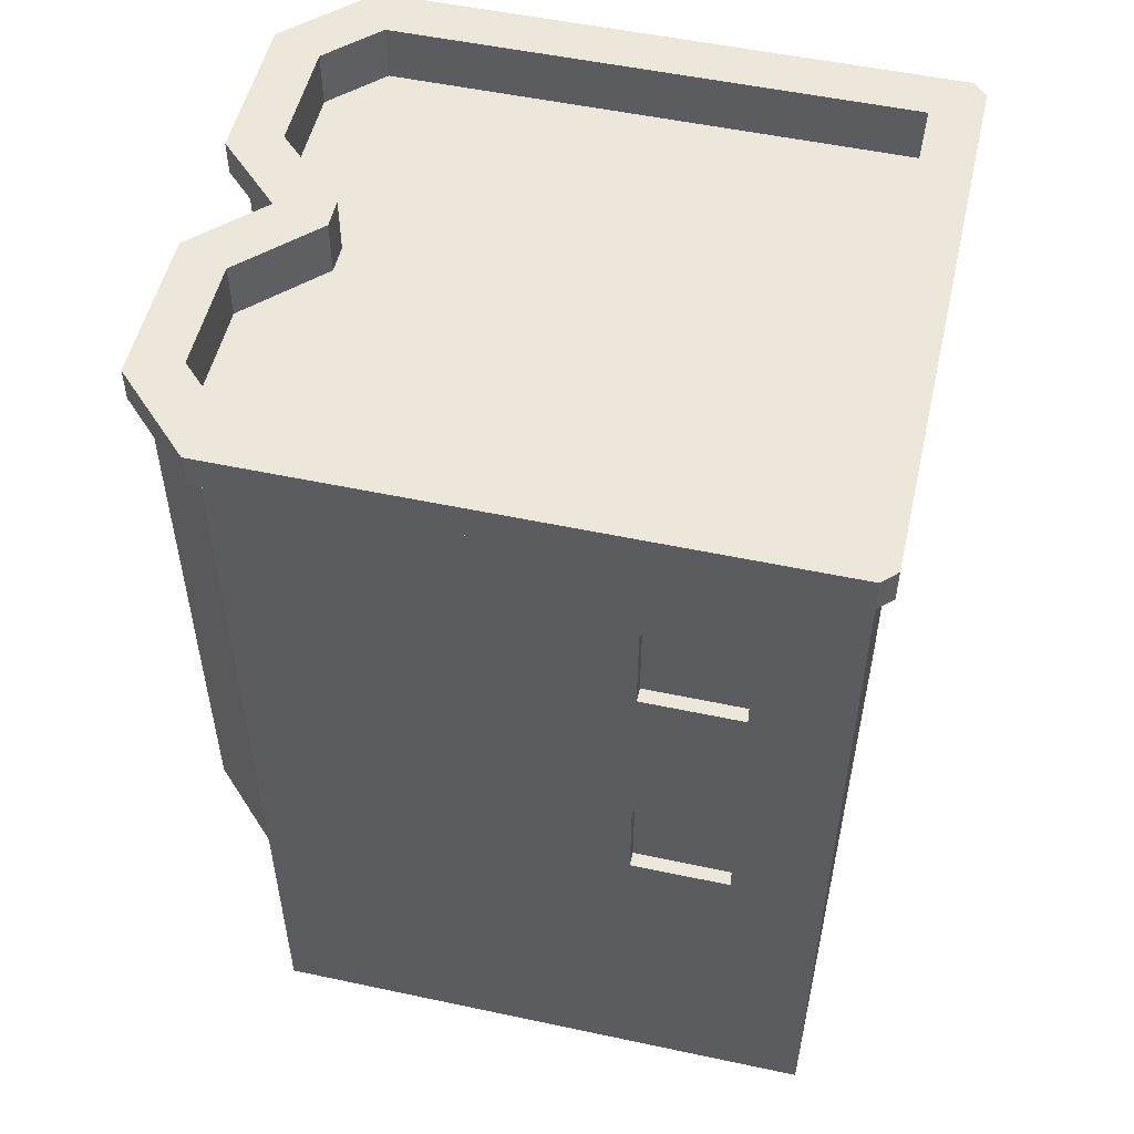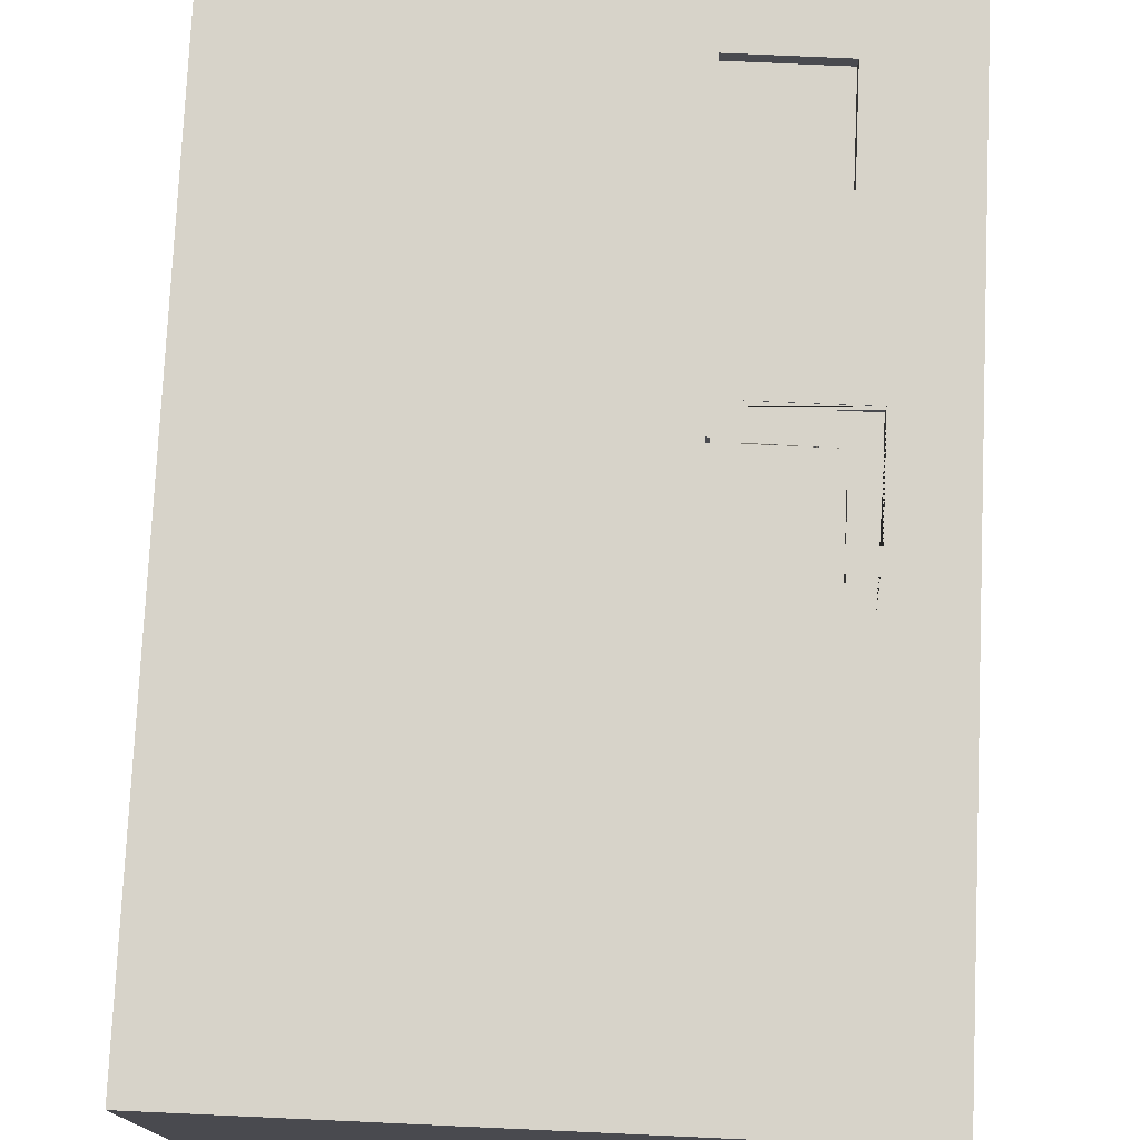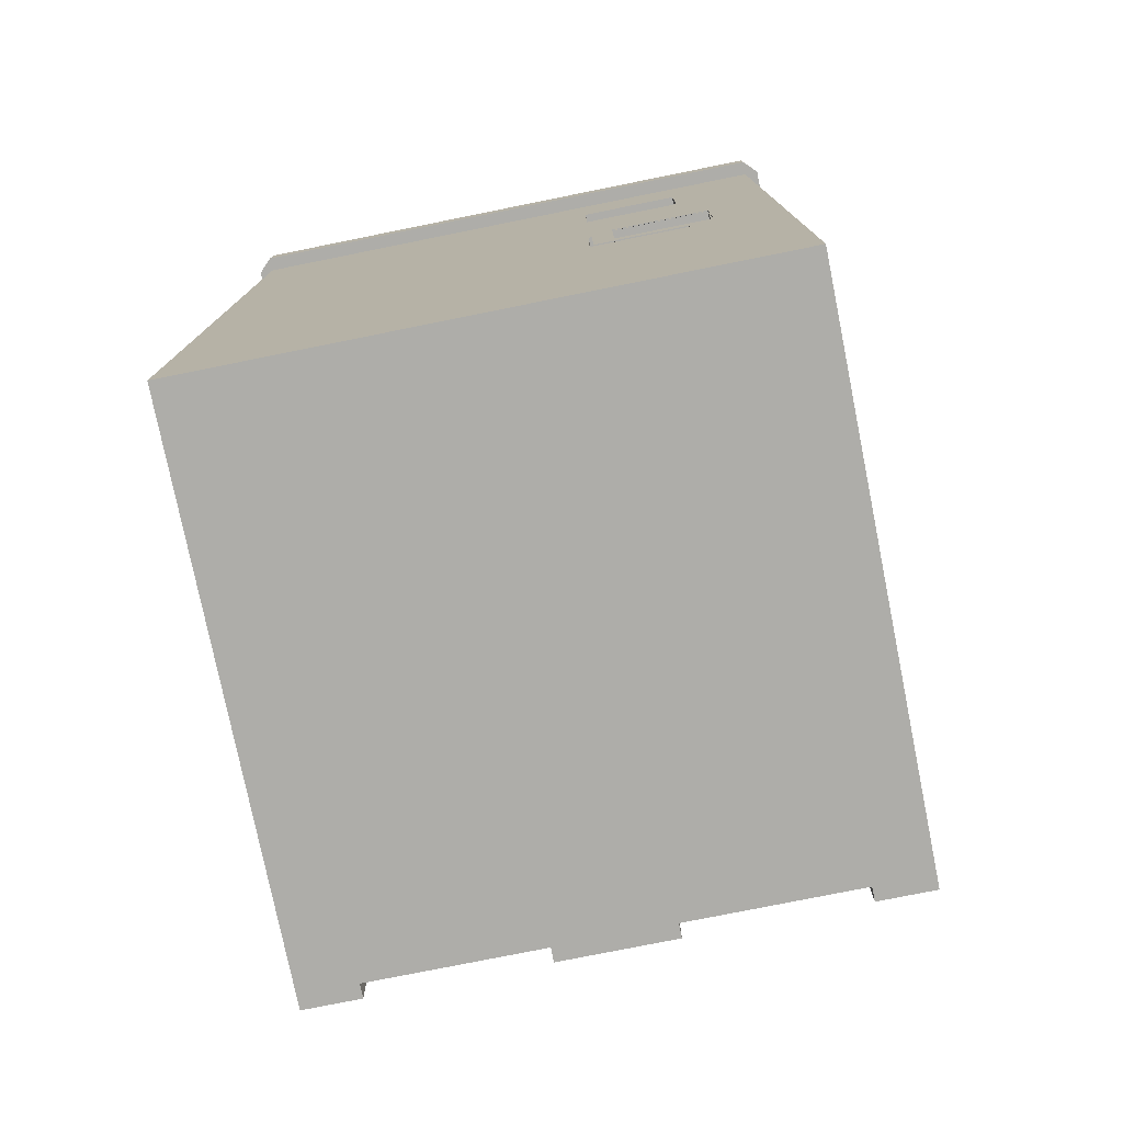
<metadata>
{"format":"obj","ext":"obj","renderer":"f3d","projection":"perspective","resolution":1024,"background":"white","views":[{"elev":52.7,"azim":-77.1,"up":"+Y"},{"elev":76.4,"azim":2.6,"up":"+Z"},{"elev":-77.1,"azim":11.4,"up":"+Y"}]}
</metadata>
<code>
o Window_copy
v 0.2853 0.5885 0.381
v 0.1853 0.5885 0.381
v 0.2853 0.6885 0.381
v 0.1853 0.6885 0.381
v 0.3053 0.7085 0.381
v 0.1653 0.7085 0.381
v 0.3053 0.7085 0.401
v 0.1653 0.7085 0.401
v 0.1353 0.5385 0.401
v 0.3053 0.5685 0.401
v 0.3353 0.5385 0.401
v 0.3353 0.7385 0.401
v 0.1653 0.5685 0.401
v 0.1353 0.7385 0.401
v 0.3053 0.5685 0.381
v 0.1653 0.5685 0.381
f 3 2 1
f 2 3 4
f 7 6 5
f 6 7 8
f 11 10 9
f 10 11 12
f 10 12 7
f 7 12 8
f 13 9 10
f 9 13 14
f 14 13 8
f 14 8 12
f 10 5 15
f 5 10 7
f 15 1 16
f 1 15 5
f 1 5 3
f 3 5 4
f 2 16 1
f 16 2 6
f 6 2 4
f 6 4 5
f 8 16 6
f 16 8 13
f 16 10 15
f 10 16 13
o Building_copy
v 0.2853 0.5885 0.381
v 0.2853 0.6885 0.381
v 0.1853 0.6885 0.381
v 0.3053 0.7085 0.381
v 0.1653 0.7085 0.381
v 0.3053 0.5685 0.381
v 0.1 0.05 -0.38
v 0.13 0.05 -0.38
v 0.1 0.25 -0.38
v 0.13 0.25 -0.38
v 0.25 0.55 0.38
v 0.15 0.55 0.38
v 0.25 0.65 0.38
v 0.15 0.65 0.38
v 0.15 0.02 -0.38
v 0.25 0.02 -0.38
v 0.15 0.25 -0.38
v 0.25 0.25 -0.38
v -0.3 0.05 -0.38
v -0.1 0.05 -0.38
v -0.3 0.25 -0.38
v -0.1 0.25 -0.38
v 0.27 0.05 -0.38
v 0.3 0.05 -0.38
v 0.27 0.25 -0.38
v 0.3 0.25 -0.38
v -0.25 0.95 -0.48
v -0.15 0.95 -0.48
v -0.25 1.05 -0.48
v -0.15 1.05 -0.48
v 0.15 0.55 -0.48
v 0.25 0.55 -0.48
v 0.15 0.65 -0.48
v 0.25 0.65 -0.48
v 0.15 0.95 -0.48
v 0.25 0.95 -0.48
v 0.15 1.05 -0.48
v 0.25 1.05 -0.48
v 0.25 0.95 0.38
v 0.15 0.95 0.38
v 0.25 1.05 0.38
v 0.15 1.05 0.38
v -0.25 0.55 -0.48
v -0.15 0.55 -0.48
v -0.25 0.65 -0.48
v -0.15 0.65 -0.48
v -0.38 0.95 0.15
v -0.38 1.05 0.15
v -0.38 0.95 0.25
v -0.38 1.05 0.25
v -0.38 0.55 0.15
v -0.38 0.65 0.15
v -0.38 0.55 0.25
v -0.38 0.65 0.25
v 0.3 0.4 -0.5
v 0.4 0.4 -0.4
v 0.3 0.45 -0.5
v 0.4 0.45 -0.4
v 0.27 0.67 -0.48
v 0.27 0.67 -0.5
v 0.13 0.67 -0.48
v 0.13 0.67 -0.5
v 0.32 0.27 -0.38
v 0.32 0.27 -0.4
v 0.08 0.27 -0.38
v 0.08 0.27 -0.4
v 0.27 0.53 0.38
v 0.27 0.53 0.4
v 0.13 0.53 0.38
v 0.13 0.53 0.4
v -0.4 -0 -0.4
v -0.32 -0 -0.4
v -0.4 0.05 -0.4
v -0.35 0.05 -0.4
v -0.32 0.27 -0.4
v -0.35 0.3 -0.4
v -0.08 0.27 -0.4
v -0.05 0.3 -0.4
v -0.05 0.05 -0.4
v -0.08 -0 -0.4
v 0.08 -0 -0.4
v 0.05 0.05 -0.4
v 0.05 0.3 -0.4
v 0.35 0.3 -0.4
v 0.35 0.05 -0.4
v 0.32 -0 -0.4
v 0.4 -0 -0.4
v 0.4 0.05 -0.4
v 0.4 1.23 0.42
v -0.4 1.23 0.42
v 0.4 1.28 0.42
v -0.4 1.28 0.42
v 0.08 -0 -0.38
v 0.1 0.8 -0.5
v 0.3 0.8 -0.5
v 0.1 0.85 -0.5
v 0.3 0.85 -0.5
v 0.27 0.53 -0.48
v 0.13 0.53 -0.48
v 0.32 -0 -0.38
v 0.27 0.67 0.38
v 0.3 0.5 -0.5
v 0.13 0.53 -0.5
v 0.1 0.5 -0.5
v 0.1 0.7 -0.5
v 0.27 0.53 -0.5
v 0.3 0.7 -0.5
v 0.4 0 0.4
v -0.4 0 0.4
v 0.4 0.05 0.4
v -0.4 0.05 0.4
v 0 0.4 -0.4
v 0.1 0.4 -0.5
v -0.1 0.4 -0.5
v -0.4 0.4 -0.4
v -0.3 0.4 -0.5
v 0.13 0.67 0.38
v 0.13 0.67 0.4
v 0.09172 1.23 -0.52
v 0.3083 1.23 -0.52
v 0.09172 1.28 -0.52
v 0.3083 1.28 -0.52
v 0.3 0.9 -0.5
v 0.13 0.93 -0.5
v 0.1 0.9 -0.5
v 0.1 1.1 -0.5
v 0.13 1.07 -0.5
v 0.27 1.07 -0.5
v 0.27 0.93 -0.5
v 0.3 1.1 -0.5
v 0.27 1.07 0.38
v 0.13 1.07 0.38
v 0.27 1.07 0.4
v 0.13 1.07 0.4
v -0.38 0.67 0.27
v -0.38 0.67 0.13
v -0.4 0.67 0.27
v -0.4 0.67 0.13
v -0.27 1.07 -0.5
v -0.27 0.93 -0.5
v -0.27 1.07 -0.48
v -0.27 0.93 -0.48
v -0.4 0.45 -0.4
v -0.3 0.45 -0.5
v 0.1 0.45 -0.5
v 0 0.45 -0.4
v 0.4 1.2 -0.4
v 0.4 1.2 -0
v 0.4 1.23 -0.4
v 0.4 1.23 0.4
v 0.4 1.2 0.4
v 0.27 0.93 -0.48
v 0.13 0.93 -0.48
v 0.13 1.07 -0.48
v 0.27 1.07 -0.48
v -0.13 0.53 -0.48
v -0.27 0.53 -0.48
v -0.27 0.67 -0.48
v -0.13 0.67 -0.48
v -0.1 0.5 -0.5
v -0.27 0.53 -0.5
v -0.3 0.5 -0.5
v -0.3 0.7 -0.5
v -0.27 0.67 -0.5
v -0.13 0.67 -0.5
v -0.13 0.53 -0.5
v -0.1 0.7 -0.5
v -0.38 0.53 0.13
v -0.4 0.53 0.13
v 0.42 1.28 0.4
v 0.35 1.28 -0.3793
v 0.42 1.28 -0.4083
v 0.2793 1.28 -0.45
v 0.1207 1.28 -0.45
v 0.02071 1.28 -0.35
v 0 1.28 -0.4283
v -0.02071 1.28 -0.35
v -0.09172 1.28 -0.52
v -0.1207 1.28 -0.45
v -0.3083 1.28 -0.52
v -0.2793 1.28 -0.45
v -0.35 1.28 -0.3793
v -0.42 1.28 -0.4083
v -0.35 1.28 0.35
v -0.42 1.28 0.4
v 0.35 1.28 0.35
v -0.08 -0 -0.38
v -0.32 -0 -0.38
v -0.08 0.27 -0.38
v -0.32 0.27 -0.38
v -0.13 0.93 -0.5
v -0.13 1.07 -0.5
v -0.13 0.93 -0.48
v -0.13 1.07 -0.48
v -0.4 0.7 0.1
v -0.4 0.5 0.1
v -0.4 0.5 0.3
v -0.4 0.53 0.27
v -0.4 0.7 0.3
v 0.4 0.45 0.4
v 0.4 0.4 0.4
v 0 0.8 -0.4
v 0 0.85 -0.4
v -0.35 1.2 0.35
v 0.35 1.2 0.35
v -0.1 0.45 -0.5
v -0.1 0.9 -0.5
v -0.3 0.9 -0.5
v -0.3 1.1 -0.5
v -0.1 1.1 -0.5
v -0.38 0.53 0.27
v 0.1 0.5 0.4
v 0.3 0.5 0.4
v 0.1 0.7 0.4
v 0.2793 1.2 -0.45
v 0.1207 1.2 -0.45
v 0.4 0.85 -0.4
v 0.4 0.8 -0.4
v 0.4 0.85 0.4
v 0.4 0.8 0.4
v -0.4 1.2 -0.4
v -0.4 1.23 -0.4
v -0.4 1.2 -0
v -0.4 1.23 0.4
v -0.4 1.2 0.4
v 0.42 1.23 0.4
v -0.35 1.2 -0.3793
v -0.35 1.2 -0
v -0.3 1.2 -0.5
v -0.3 1.23 -0.5
v 0.1 1.2 -0.5
v 0.3 1.2 -0.5
v 0.1 1.23 -0.5
v 0.3 1.23 -0.5
v -0.4 0.93 0.27
v -0.38 0.93 0.27
v -0.4 1.07 0.27
v -0.38 1.07 0.27
v -0.42 1.23 0.4
v 0.42 1.23 -0.4083
v 0.1 0.9 0.4
v 0.27 0.93 0.4
v 0.3 0.9 0.4
v 0.3 1.1 0.4
v 0.13 0.93 0.4
v 0.1 1.1 0.4
v 0 1.23 -0.4
v 0 1.23 -0.4283
v -0.1 1.23 -0.5
v -0.09172 1.23 -0.52
v -0.3083 1.23 -0.52
v -0.42 1.23 -0.4083
v -0.38 1.07 0.13
v -0.4 1.07 0.13
v -0.1207 1.2 -0.45
v -0.2793 1.2 -0.45
v 0.35 1.2 -0.3793
v 0.35 1.2 -0
v -0.38 0.93 0.13
v -0.4 0.93 0.13
v -0.3 0.8 -0.5
v -0.3 0.85 -0.5
v -0.4 0.8 -0.4
v -0.4 0.85 -0.4
v 0.27 0.93 0.38
v 0.02071 1.2 -0.35
v -0.1 0.85 -0.5
v -0.1 0.8 -0.5
v 0.13 0.93 0.38
v -0.1 1.2 -0.5
v 0 1.2 -0.4
v -0.02071 1.2 -0.35
v -0.4 0.8 0.4
v -0.4 0.85 0.4
v -0.4 1.1 0.1
v -0.4 0.9 0.1
v -0.4 0.9 0.3
v -0.4 1.1 0.3
v -0.4 0.45 0.4
v -0.4 0.4 0.4
v 0.1717 0.67 0.381
v 0.1853 0.67 0.381
v 0.2984 0.7085 0.4
v 0.1653 0.7085 0.4
v 0.1653 0.67 0.381
v 0.3053 0.7085 0.4
v 0.3053 0.7053 0.4
v 0.3053 0.5754 0.4
v 0.1653 0.7015 0.4
v 0.1653 0.67 0.3955
v 0.1653 0.67 0.385
v 0.3053 0.5685 0.4
v 0.1653 0.7 0.4
v 0.1653 0.6762 0.4
v 0.1653 0.67 0.4
v 0.2984 0.5685 0.4
v 0.2768 0.5685 0.4
v 0.27 0.5685 0.4
v 0.27 0.5685 0.3959
v 0.27 0.5859 0.381
v 0.27 0.5685 0.381
v 0.3 0.5685 0.4
v 0.27 0.5685 0.3945
v 0.2668 0.67 0.381
v 0.27 0.6631 0.381
v 0.27 0.67 0.381
v 0.27 0.5885 0.381
f 18 17 323 321 322 320
f 25 24 23
f 24 25 26
f 29 28 27
f 28 29 30
f 33 32 31
f 32 33 34
f 37 36 35
f 36 37 38
f 41 40 39
f 40 41 42
f 45 44 43
f 44 45 46
f 49 48 47
f 48 49 50
f 53 52 51
f 52 53 54
f 57 56 55
f 56 57 58
f 61 60 59
f 60 61 62
f 65 64 63
f 64 65 66
f 69 68 67
f 68 69 70
f 298 19 18 320
f 21 300 299
f 20 302 303 304
f 22 317 316 17
f 17 20 22
f 17 18 20
f 18 19 20
f 21 19 298 297
f 21 20 19
f 73 72 71
f 72 73 74
f 77 76 75
f 76 77 78
f 81 80 79
f 80 81 82
f 85 84 83
f 84 85 86
f 89 88 87
f 88 89 90
f 88 90 91
f 91 90 92
f 91 92 93
f 94 93 92
f 95 93 94
f 95 96 93
f 96 95 97
f 97 95 98
f 98 82 97
f 82 98 99
f 82 99 80
f 100 80 99
f 101 80 100
f 101 102 80
f 102 101 103
f 103 101 104
f 107 106 105
f 106 107 108
f 81 97 82
f 97 81 109
f 112 111 110
f 111 112 113
f 115 47 114
f 47 115 77
f 47 77 49
f 49 77 50
f 48 114 47
f 114 48 75
f 75 48 50
f 75 50 77
f 116 80 102
f 80 116 79
f 84 319 317 316 323 321 117 83
f 117 321 322
f 120 119 118
f 119 120 121
f 119 121 78
f 78 121 76
f 122 118 119
f 118 122 123
f 123 122 76
f 123 76 121
f 126 125 124
f 125 126 127
f 128 71 72
f 71 128 129
f 131 130 128
f 130 131 132
f 114 76 122
f 76 114 75
f 134 85 133
f 85 134 86
f 137 136 135
f 136 137 138
f 141 140 139
f 140 141 142
f 140 142 143
f 143 142 144
f 145 139 140
f 139 145 146
f 146 145 144
f 146 144 142
f 149 148 147
f 148 149 150
f 153 152 151
f 152 153 154
f 157 156 155
f 156 157 158
f 159 132 131
f 132 159 160
f 128 161 129
f 161 128 162
f 165 164 163
f 164 165 166
f 164 166 167
f 169 51 168
f 51 169 170
f 51 170 53
f 53 170 54
f 52 168 51
f 168 52 171
f 171 52 54
f 171 54 170
f 173 59 172
f 59 173 174
f 59 174 61
f 61 174 62
f 60 172 59
f 172 60 175
f 175 60 62
f 175 62 174
f 178 177 176
f 177 178 179
f 177 179 180
f 180 179 181
f 182 176 177
f 176 182 183
f 183 182 181
f 183 181 179
f 152 185 184
f 185 152 154
f 133 307 306 311 134
f 188 187 186
f 187 188 138
f 186 187 107
f 187 138 189
f 189 138 137
f 189 137 190
f 190 137 191
f 191 137 192
f 191 192 193
f 193 192 194
f 193 194 195
f 195 194 196
f 195 196 197
f 197 196 198
f 198 196 199
f 198 199 200
f 200 199 108
f 108 199 201
f 107 202 108
f 108 202 200
f 202 107 187
f 170 144 171
f 144 170 143
f 124 102 103
f 102 124 116
f 125 116 124
f 116 125 109
f 109 125 97
f 97 125 203
f 203 125 204
f 204 125 88
f 88 125 87
f 96 97 203
f 203 93 96
f 93 203 205
f 206 93 205
f 93 206 91
f 209 208 207
f 208 209 210
f 156 209 207
f 209 156 158
f 212 185 211
f 185 212 213
f 185 213 214
f 214 213 153
f 154 211 185
f 211 154 215
f 215 154 153
f 215 153 213
f 216 72 74
f 72 216 217
f 218 112 110
f 112 218 219
f 200 221 220
f 221 200 202
f 160 130 132
f 130 160 222
f 224 156 223
f 156 224 225
f 156 225 155
f 155 225 208
f 207 223 156
f 223 207 226
f 226 207 208
f 226 208 225
f 153 227 214
f 227 153 151
f 172 181 182
f 181 172 175
f 161 71 129
f 71 161 73
f 229 84 228
f 84 229 318 312 313
f 84 313 314
f 86 228 84
f 228 86 230
f 230 86 134
f 230 134 310 309
f 189 232 231
f 232 189 190
f 168 144 145
f 144 168 171
f 206 88 91
f 88 206 204
f 235 234 233
f 234 235 236
f 158 43 209
f 43 158 157
f 43 157 45
f 45 157 46
f 44 209 43
f 209 44 210
f 210 44 46
f 210 46 157
f 140 168 145
f 168 140 169
f 125 89 87
f 89 125 127
f 119 114 122
f 114 119 115
f 157 208 210
f 208 157 155
f 77 119 78
f 119 77 115
f 83 27 85
f 27 83 117
f 27 117 29
f 29 117 30
f 28 85 27
f 85 28 133
f 133 28 30
f 133 30 117
f 233 111 113
f 111 233 234
f 126 103 104
f 103 126 124
f 239 238 237
f 238 239 240
f 240 239 241
f 186 105 242
f 105 186 107
f 174 177 180
f 177 174 173
f 200 243 198
f 243 200 244
f 244 200 220
f 237 246 245
f 246 237 238
f 249 248 247
f 248 249 250
f 253 252 251
f 252 253 254
f 106 201 255
f 201 106 108
f 186 256 188
f 256 186 242
f 259 258 257
f 258 259 260
f 258 260 149
f 149 260 150
f 261 257 258
f 257 261 262
f 262 261 150
f 262 150 260
f 242 166 165
f 166 242 105
f 166 105 240
f 240 105 106
f 165 256 242
f 256 165 136
f 136 165 250
f 136 250 135
f 135 250 249
f 135 249 263
f 135 263 264
f 264 263 265
f 264 265 266
f 266 265 267
f 267 265 246
f 267 246 238
f 267 238 268
f 268 238 240
f 268 240 106
f 268 106 255
f 253 269 254
f 269 253 270
f 195 272 271
f 272 195 197
f 274 187 273
f 187 274 202
f 202 274 221
f 275 251 252
f 251 275 276
f 279 278 277
f 278 279 280
f 196 266 267
f 266 196 194
f 258 147 281
f 147 258 149
f 190 282 232
f 282 190 191
f 222 128 130
f 128 222 162
f 192 266 194
f 266 192 264
f 174 181 175
f 181 174 180
f 219 284 283
f 284 219 218
f 184 214 227
f 214 184 185
f 170 140 143
f 140 170 169
f 264 137 135
f 137 264 192
f 275 63 269
f 63 275 252
f 63 252 65
f 65 252 66
f 64 269 63
f 269 64 254
f 254 64 66
f 254 66 252
f 177 172 182
f 172 177 173
f 281 55 285
f 55 281 147
f 55 147 57
f 57 147 58
f 56 285 55
f 285 56 148
f 148 56 58
f 148 58 147
f 265 287 286
f 287 265 263
f 193 271 288
f 271 193 195
f 198 272 197
f 272 198 243
f 268 196 267
f 196 268 199
f 287 249 247
f 249 287 263
f 255 199 268
f 199 255 201
f 289 280 279
f 280 289 290
f 292 276 291
f 276 292 293
f 276 293 251
f 251 293 253
f 270 291 276
f 291 270 294
f 294 270 253
f 294 253 293
f 188 136 138
f 136 188 256
f 184 67 152
f 67 184 227
f 67 227 69
f 69 227 70
f 68 152 67
f 152 68 151
f 151 68 70
f 151 70 227
f 166 241 167
f 241 166 240
f 235 289 236
f 289 235 290
f 246 286 245
f 286 246 265
f 150 285 148
f 285 150 261
f 131 295 159
f 295 131 296
f 191 288 282
f 288 191 193
f 285 258 281
f 258 285 261
f 278 284 277
f 284 278 283
f 269 276 275
f 276 269 270
f 273 189 231
f 189 273 187
f 216 296 217
f 296 216 295
f 250 163 248
f 163 250 165
f 322 320 298 297 301 307 133 117
f 302 20 21 299
f 317 22 308 318 312 315 319
f 314 315 319 84
f 315 312 313 314
f 311 310 134
f 300 21 301 307 306 305
f 301 21 297
f 323 17 316
f 308 22 20 304
f 305 306 311 310 309
f 120 73 161
f 73 120 118
f 287 112 219
f 112 287 141
f 141 287 142
f 142 287 247
f 280 292 237
f 292 280 290
f 237 292 239
f 292 290 293
f 293 290 294
f 239 291 241
f 291 239 292
f 241 291 294
f 241 294 290
f 277 183 179
f 183 277 284
f 245 226 225
f 226 245 286
f 218 183 284
f 183 218 176
f 176 218 222
f 222 218 162
f 110 123 121
f 123 110 111
f 287 226 286
f 226 287 223
f 223 287 283
f 283 287 219
f 163 146 248
f 146 163 139
f 139 163 113
f 113 163 233
f 236 74 234
f 74 236 216
f 159 212 279
f 212 159 295
f 212 295 213
f 213 295 215
f 279 211 289
f 211 279 212
f 289 211 215
f 289 215 295
f 218 161 162
f 161 218 120
f 120 218 121
f 121 218 110
f 164 233 163
f 233 164 235
f 235 164 167
f 235 259 290
f 259 235 167
f 259 167 260
f 260 167 262
f 290 257 241
f 257 290 259
f 241 257 262
f 241 262 167
f 141 113 112
f 113 141 139
f 234 123 111
f 123 234 118
f 118 234 73
f 73 234 74
f 279 160 159
f 160 279 178
f 178 279 179
f 179 279 277
f 216 229 295
f 229 216 236
f 229 236 303 304 308 318
f 295 228 289
f 228 295 229
f 289 228 230
f 289 230 236
f 178 222 160
f 222 178 176
f 247 146 142
f 146 247 248
f 237 278 280
f 278 237 224
f 224 237 225
f 225 237 245
f 224 283 278
f 283 224 223
f 309 305 300 299 302 303 236 230
f 204 35 203
f 35 204 206
f 35 206 37
f 37 206 38
f 36 203 35
f 203 36 205
f 205 36 38
f 205 38 206
f 217 104 72
f 104 217 126
f 31 24 33
f 24 31 23
f 33 24 26
f 33 26 34
f 34 26 41
f 41 26 42
f 31 109 23
f 109 31 116
f 23 109 81
f 23 81 25
f 25 81 26
f 32 116 31
f 40 116 32
f 116 40 79
f 79 40 42
f 79 42 26
f 79 26 81
f 40 32 39
f 34 39 32
f 39 34 41
f 131 90 89
f 90 131 92
f 92 131 94
f 94 131 99
f 99 131 100
f 72 100 131
f 72 101 100
f 101 72 104
f 72 131 128
f 99 95 94
f 95 99 98
f 127 131 89
f 131 127 296
f 217 127 126
f 127 217 296
f 231 274 273
f 274 231 221
f 221 231 220
f 220 231 232
f 220 232 282
f 220 282 288
f 220 288 271
f 220 271 272
f 220 272 244
f 244 272 243

</code>
